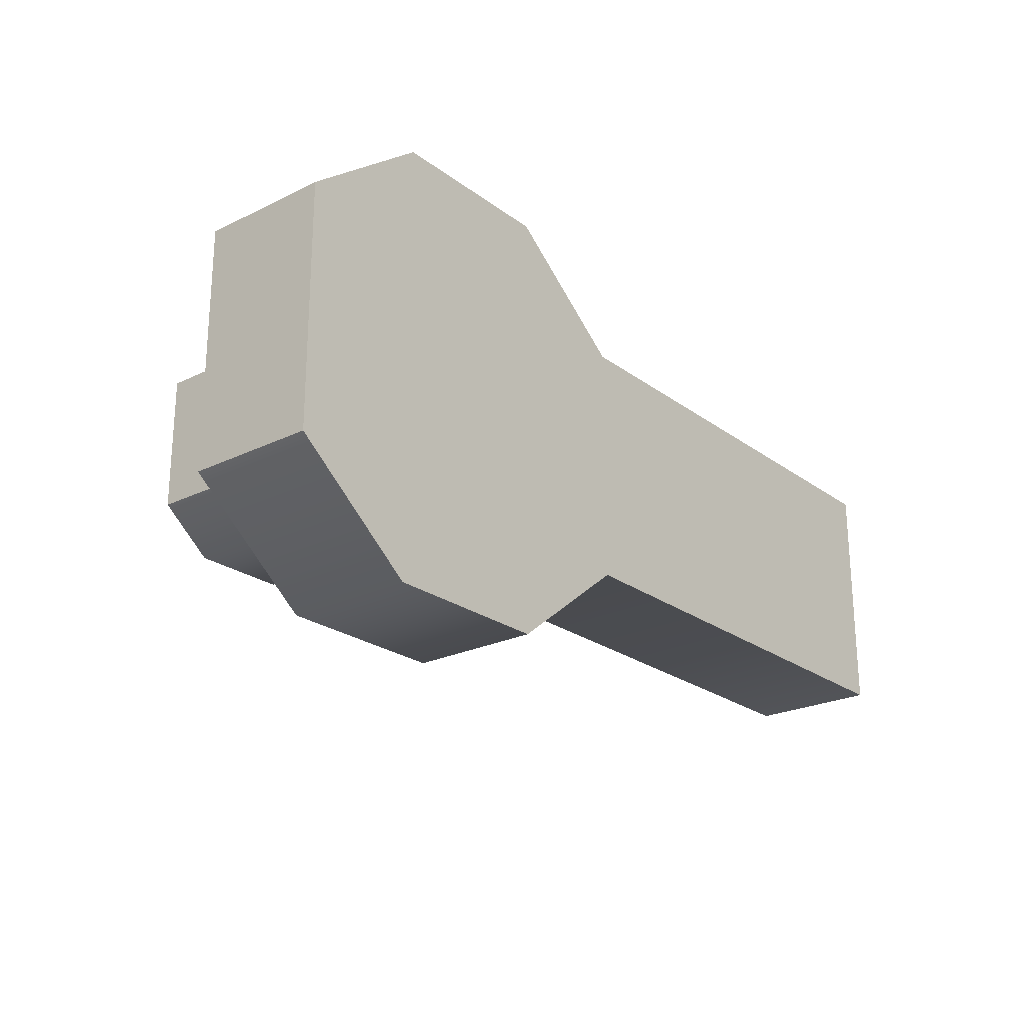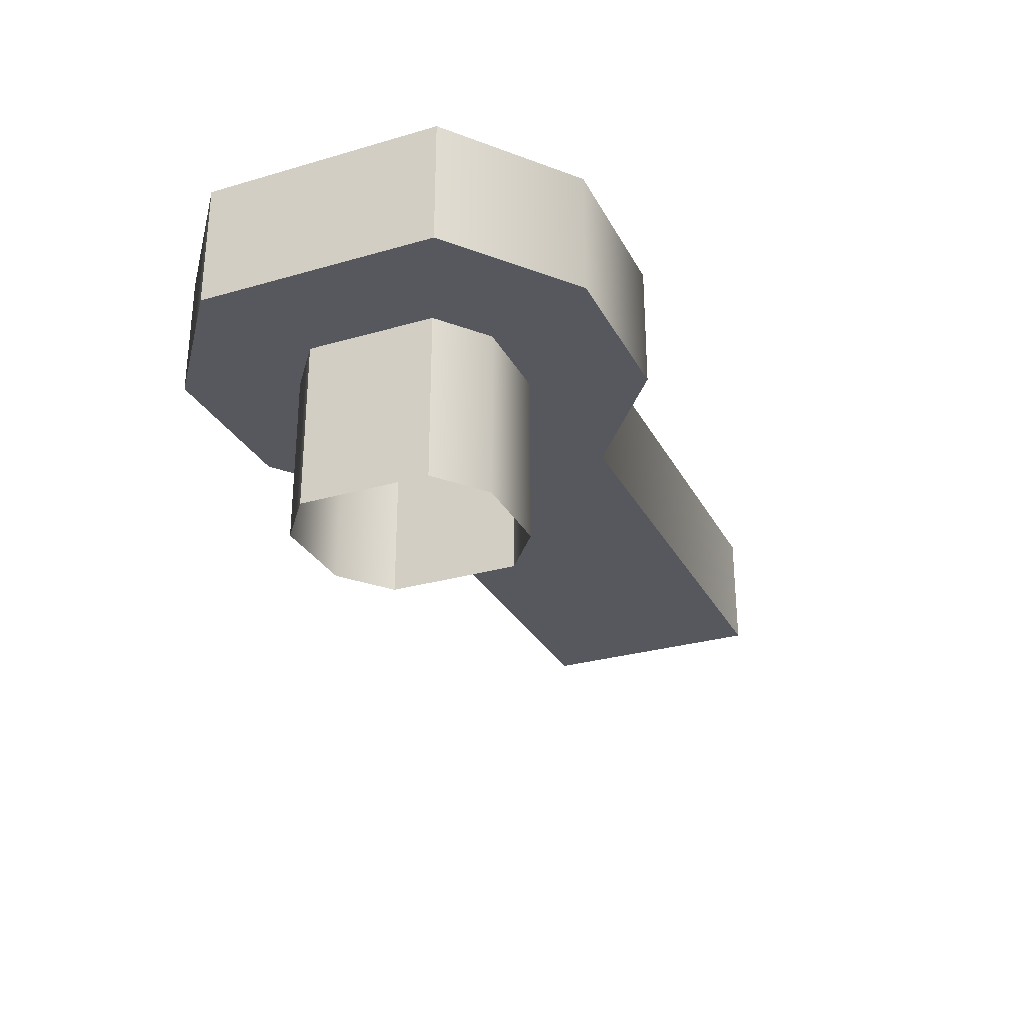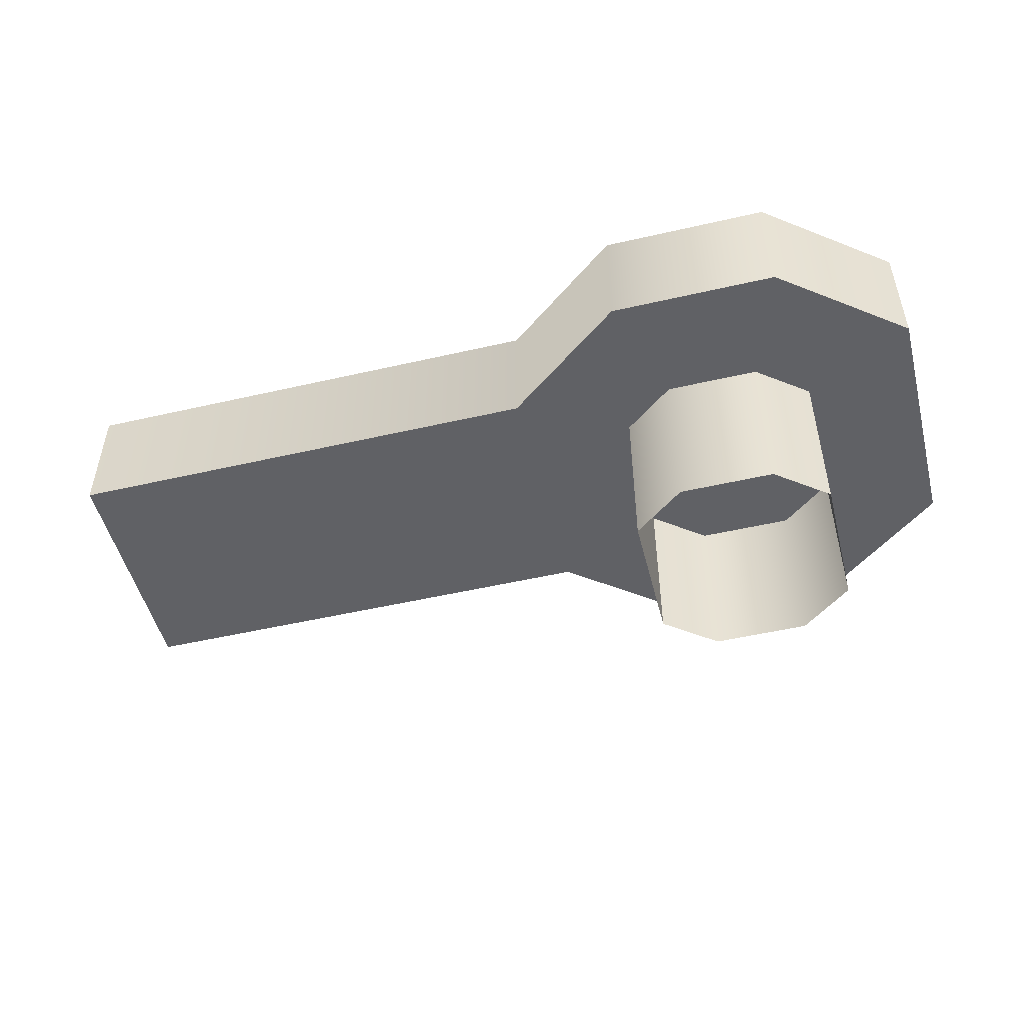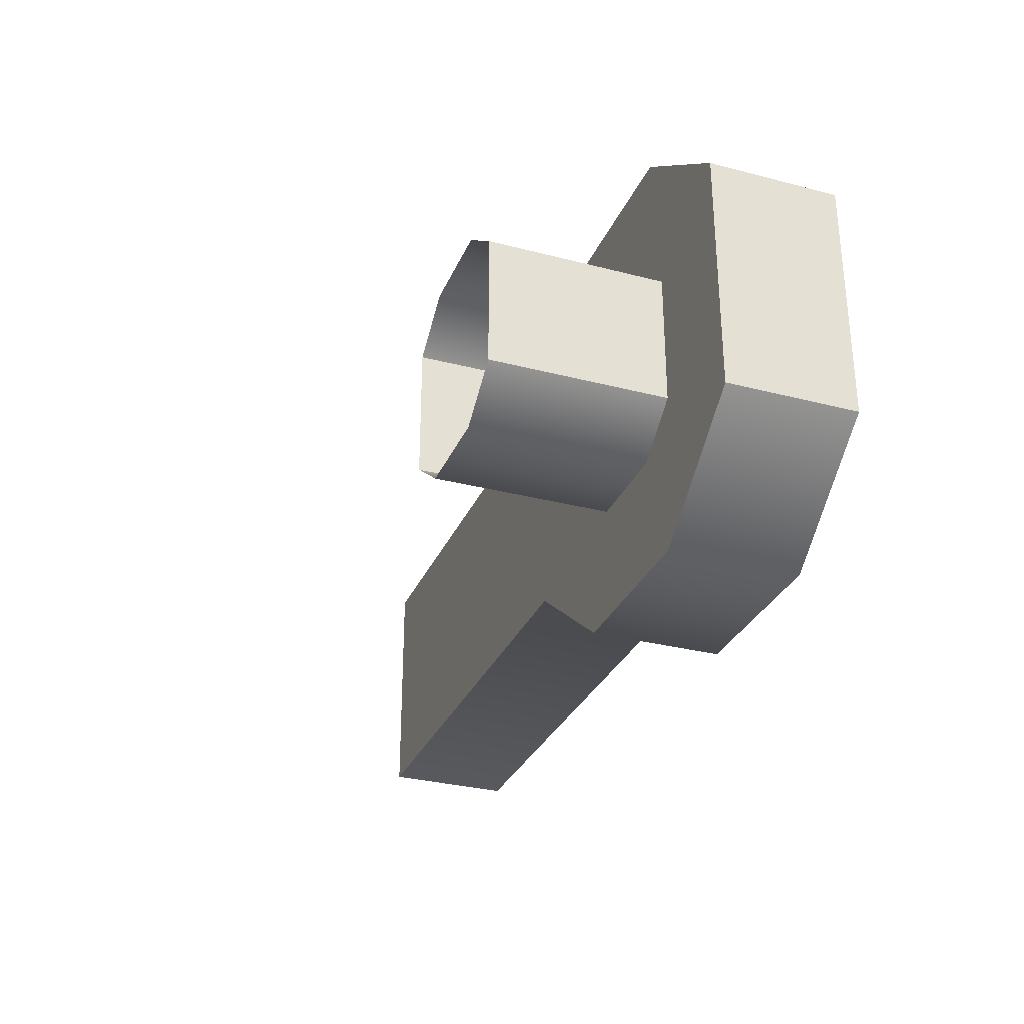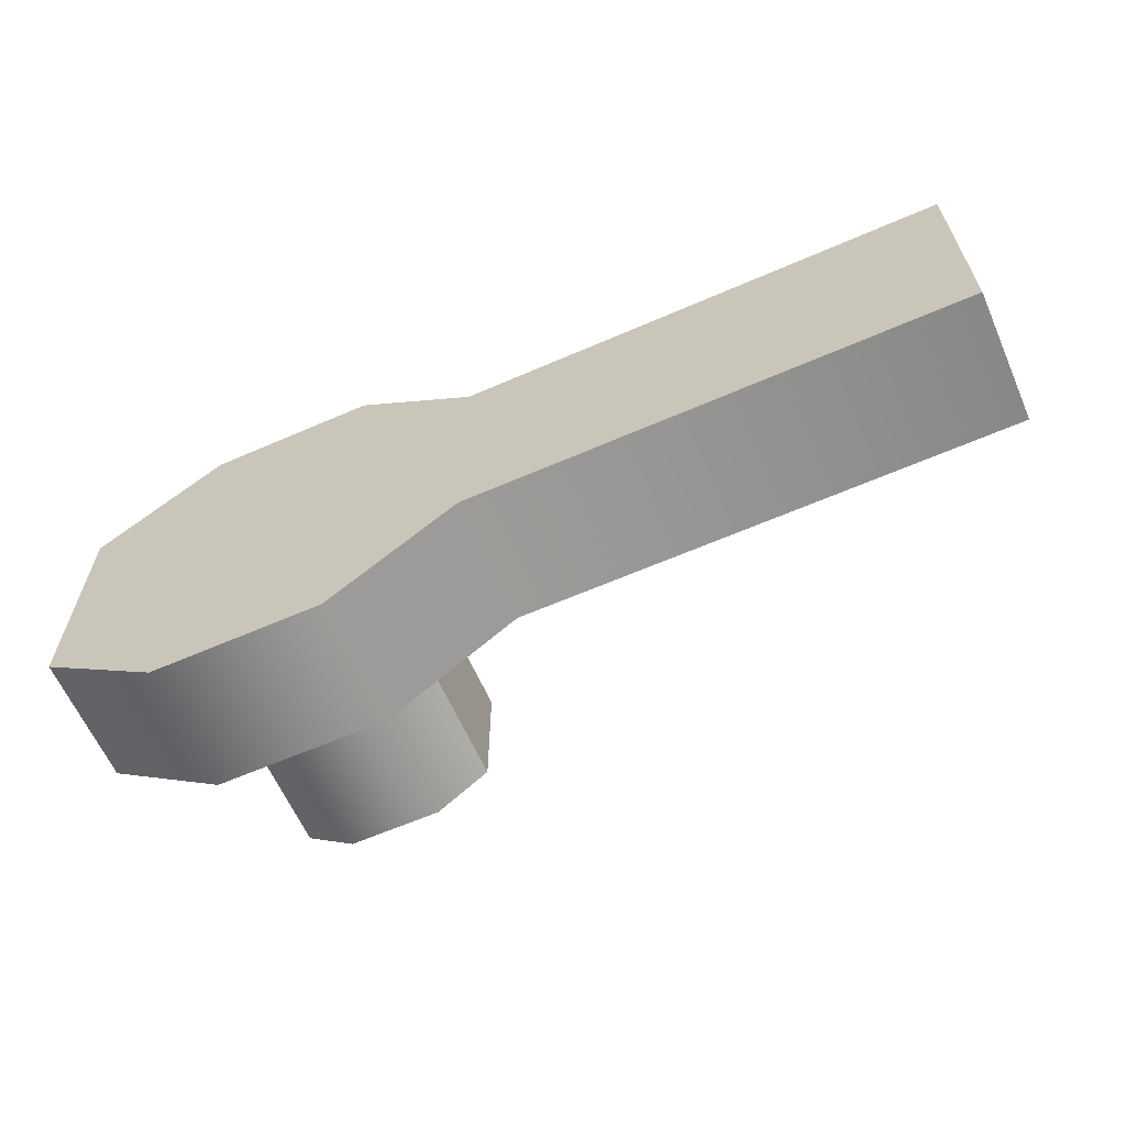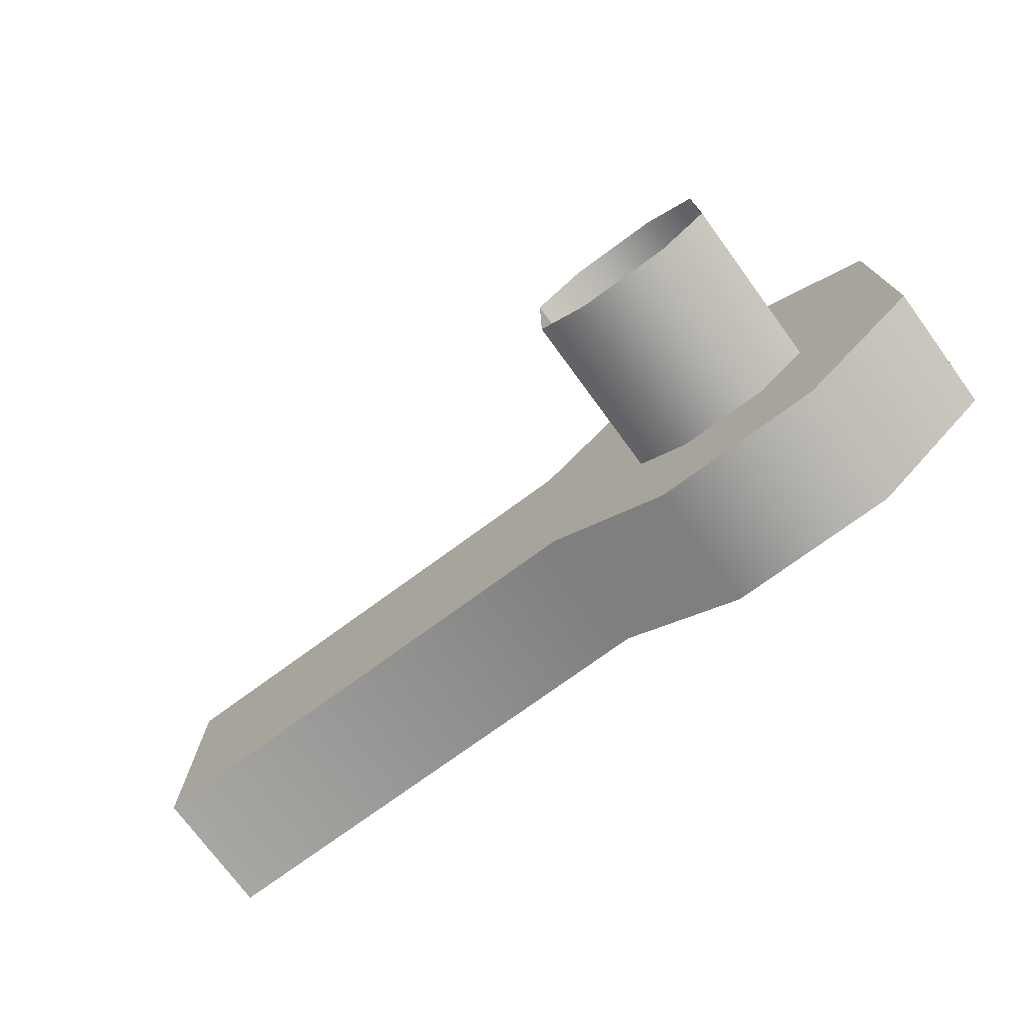
<metadata>
{"format":"obj","ext":"obj","renderer":"f3d","projection":"perspective","resolution":1024,"background":"white","views":[{"elev":-23.5,"azim":-50.6,"up":"+Y"},{"elev":-28.9,"azim":-66.6,"up":"+Z"},{"elev":-50.2,"azim":-165.8,"up":"+Z"},{"elev":-30.7,"azim":-110.5,"up":"+Y"},{"elev":-62.6,"azim":23.8,"up":"+Y"},{"elev":-74.4,"azim":-143.7,"up":"+Y"}]}
</metadata>
<code>
v  0.7647 -1.965 0.5793
v  1.892 -1.093 0.5793
v  0.0437 -0.0003 0.5792
v  0.7647 1.964 0.5793
v  -0.7647 1.964 0.5793
v  -1.892 1.092 0.5793
v  -1.892 -1.093 0.5793
v  -0.7647 -1.965 0.5793
v  -0.7647 -1.965 -0.5791
v  -0.4201 -0.9553 -0.5791
v  0.4201 -0.9553 -0.5791
v  0.7647 -1.965 -0.5791
v  -1.892 -1.093 -0.5791
v  -0.8831 -0.5974 -0.5791
v  -1.892 1.092 -0.5791
v  -0.8831 0.5968 -0.5791
v  -0.7647 1.964 -0.5791
v  -0.4201 0.9547 -0.5791
v  0.7647 1.964 -0.5791
v  0.4201 0.9547 -0.5791
v  1.892 1.092 -0.5791
v  0.8831 0.5968 -0.5791
v  6.326 1.092 0.5793
v  6.326 -1.093 0.5793
v  6.326 -1.093 -0.5796
v  6.326 1.092 -0.5796
v  1.892 1.092 0.5793
v  1.892 -1.093 -0.5791
v  0.8831 -0.5974 -0.5791
v  0.4201 -0.9553 -2.141
v  0.8831 -0.5974 -2.141
v  -0.4201 -0.9553 -2.141
v  -0.8831 -0.5974 -2.141
v  -0.8831 0.5968 -2.141
v  -0.4201 0.9547 -2.141
v  0.4201 0.9547 -2.141
v  0.8831 0.5968 -2.141
g SM_Window_Lock
f 1 2 3
f 4 5 3
f 5 6 3
f 6 7 3
f 7 8 3
f 8 1 3
f 9 10 11
f 11 12 9
f 9 13 14
f 14 10 9
f 15 16 14
f 14 13 15
f 17 18 16
f 16 15 17
f 19 20 18
f 18 17 19
f 21 22 20
f 20 19 21
f 23 24 25
f 25 26 23
f 2 27 3
f 28 29 22
f 22 21 28
f 27 4 3
f 28 12 11
f 11 29 28
f 30 31 29
f 29 11 30
f 32 30 11
f 11 10 32
f 33 32 10
f 10 14 33
f 34 33 14
f 14 16 34
f 35 34 16
f 16 18 35
f 36 35 18
f 18 20 36
f 37 36 20
f 20 22 37
f 31 37 22
f 22 29 31
f 23 27 2
f 2 24 23
f 21 26 25
f 25 28 21
f 21 27 23
f 23 26 21
f 25 24 2
f 2 28 25
f 12 28 2
f 2 1 12
f 9 12 1
f 1 8 9
f 13 9 8
f 8 7 13
f 15 13 7
f 7 6 15
f 17 15 6
f 6 5 17
f 19 17 5
f 5 4 19
f 21 19 4
f 4 27 21

</code>
